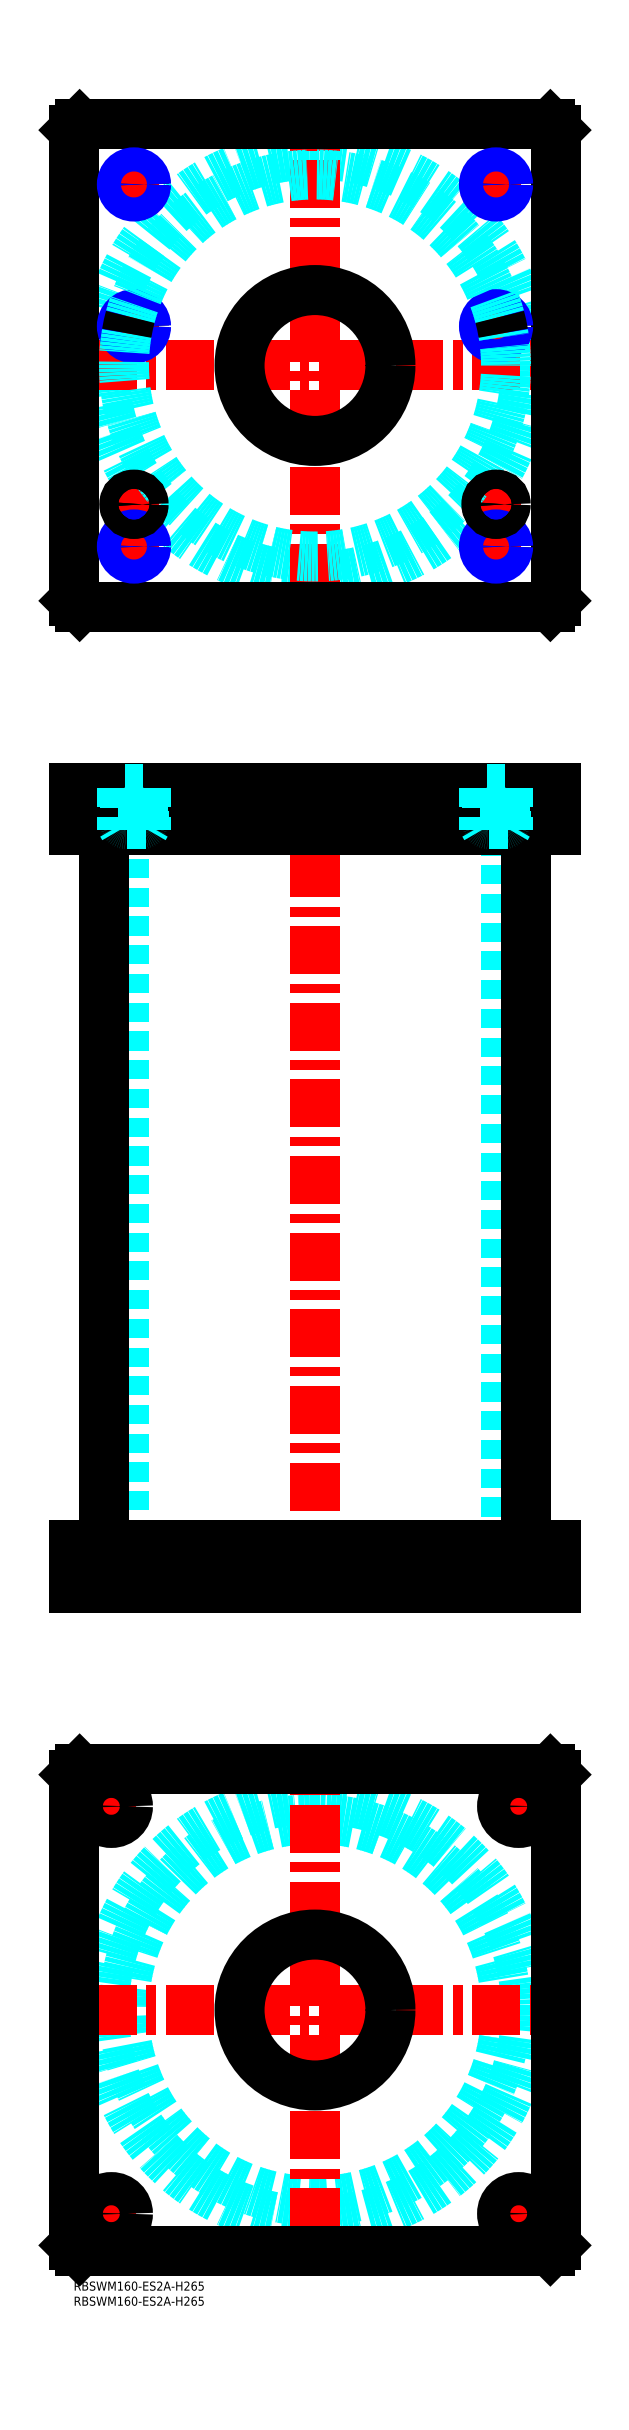
<metadata>
{"format":"dxf","ext":"dxf","renderer":"ezdxf+matplotlib","layout":"modelspace","background":"white","min_lineweight":24,"dpi":150}
</metadata>
<code>
0
SECTION
2
ENTITIES
0
INSERT
8
MSM_CONTINUOUS
2
*U4
10
0
20
0
30
0
0
INSERT
8
MSM_CONTINUOUS
2
*U5
10
0
20
0
30
0
0
CIRCLE
8
MSM_DASHED
10
80
20
90
30
0
40
63.3
0
CIRCLE
8
MSM_DASHED
10
80
20
90
30
0
40
69.9
0
LINE
8
MSM_CENTER
10
5.1
20
90
30
0
11
154.9
21
90
31
0
0
LINE
8
MSM_CENTER
10
80
20
15.1
30
0
11
80
21
164.9
31
0
0
LINE
8
MSM_CENTER
10
5
20
157.5
30
0
11
20
21
157.5
31
0
0
LINE
8
MSM_CENTER
10
12.5
20
150
30
0
11
12.5
21
165
31
0
0
LINE
8
MSM_CENTER
10
140
20
157.5
30
0
11
155
21
157.5
31
0
0
LINE
8
MSM_CENTER
10
147.5
20
150
30
0
11
147.5
21
165
31
0
0
LINE
8
MSM_CENTER
10
5
20
22.5
30
0
11
20
21
22.5
31
0
0
LINE
8
MSM_CENTER
10
12.5
20
15
30
0
11
12.5
21
30
31
0
0
LINE
8
MSM_CENTER
10
140
20
22.5
30
0
11
155
21
22.5
31
0
0
LINE
8
MSM_CENTER
10
147.5
20
15
30
0
11
147.5
21
30
31
0
0
CIRCLE
8
MSM_CONTINUOUS
10
12.5
20
157.5
30
0
40
5.5
0
LINE
8
MSM_CONTINUOUS
10
158
20
170
30
0
11
160
21
168
31
0
0
CIRCLE
8
MSM_CONTINUOUS
10
147.5
20
157.5
30
0
40
5.5
0
CIRCLE
8
MSM_CONTINUOUS
10
12.5
20
22.5
30
0
40
5.5
0
CIRCLE
8
MSM_CONTINUOUS
10
147.5
20
22.5
30
0
40
5.5
0
CIRCLE
8
MSM_CONTINUOUS
10
80
20
90
30
0
40
25
0
LINE
8
MSM_CONTINUOUS
10
0
20
12
30
0
11
0
21
168
31
0
0
LINE
8
MSM_CONTINUOUS
10
2
20
10
30
0
11
0
21
12
31
0
0
LINE
8
MSM_CONTINUOUS
10
158
20
10
30
0
11
2
21
10
31
0
0
LINE
8
MSM_CONTINUOUS
10
160
20
12
30
0
11
158
21
10
31
0
0
LINE
8
MSM_CONTINUOUS
10
160
20
168
30
0
11
160
21
12
31
0
0
LINE
8
MSM_CONTINUOUS
10
2
20
170
30
0
11
158
21
170
31
0
0
LINE
8
MSM_CONTINUOUS
10
0
20
168
30
0
11
2
21
170
31
0
0
LINE
8
MSM_DASHED
10
55
20
244
30
0
11
55
21
230
31
0
0
LINE
8
MSM_DASHED
10
105
20
230
30
0
11
105
21
244
31
0
0
LINE
8
MSM_DASHED
10
16.7
20
481
30
0
11
16.7
21
244
31
0
0
LINE
8
MSM_DASHED
10
143.3
20
244
30
0
11
143.3
21
481
31
0
0
LINE
8
MSM_DASHED
10
142
20
244
30
0
11
142
21
230
31
0
0
LINE
8
MSM_DASHED
10
153
20
230
30
0
11
153
21
244
31
0
0
LINE
8
MSM_DASHED
10
7
20
244
30
0
11
7
21
230
31
0
0
LINE
8
MSM_DASHED
10
18
20
230
30
0
11
18
21
244
31
0
0
LINE
8
MSM_CENTER
10
80
20
500
30
0
11
80
21
225
31
0
0
LINE
8
MSM_CENTER
10
12.5
20
246
30
0
11
12.5
21
228
31
0
0
LINE
8
MSM_CENTER
10
147.5
20
246
30
0
11
147.5
21
228
31
0
0
LINE
8
MSM_CONTINUOUS
10
10.1
20
481
30
0
11
10.1
21
244
31
0
0
LINE
8
MSM_CONTINUOUS
10
149.9
20
244
30
0
11
149.9
21
481
31
0
0
LINE
8
MSM_CONTINUOUS
10
0
20
244
30
0
11
160
21
244
31
0
0
LINE
8
MSM_CONTINUOUS
10
0
20
230
30
0
11
160
21
230
31
0
0
LINE
8
MSM_CONTINUOUS
10
158
20
230
30
0
11
158
21
244
31
0
0
LINE
8
MSM_CONTINUOUS
10
160
20
230
30
0
11
160
21
244
31
0
0
LINE
8
MSM_CONTINUOUS
10
0
20
230
30
0
11
0
21
244
31
0
0
LINE
8
MSM_CONTINUOUS
10
2
20
230
30
0
11
2
21
244
31
0
0
CIRCLE
8
MSM_DASHED
10
80
20
635
30
0
40
69.9
0
LINE
8
MSM_CENTER
10
5.1
20
635
30
0
11
154.9
21
635
31
0
0
LINE
8
MSM_CENTER
10
80
20
560.1
30
0
11
80
21
709.9
31
0
0
LINE
8
MSM_CENTER
10
135
20
589
30
0
11
145
21
589
31
0
0
LINE
8
MSM_CENTER
10
140
20
584
30
0
11
140
21
594
31
0
0
LINE
8
MSM_CENTER
10
15
20
589
30
0
11
25
21
589
31
0
0
LINE
8
MSM_CENTER
10
20
20
584
30
0
11
20
21
594
31
0
0
LINE
8
MSM_CENTER
10
134
20
648
30
0
11
146
21
648
31
0
0
LINE
8
MSM_CENTER
10
140
20
642
30
0
11
140
21
654
31
0
0
LINE
8
MSM_CENTER
10
14
20
648
30
0
11
26
21
648
31
0
0
LINE
8
MSM_CENTER
10
20
20
642
30
0
11
20
21
654
31
0
0
LINE
8
MSM_CENTER
10
14
20
695
30
0
11
26
21
695
31
0
0
LINE
8
MSM_CENTER
10
20
20
689
30
0
11
20
21
701
31
0
0
LINE
8
MSM_CENTER
10
134
20
695
30
0
11
146
21
695
31
0
0
LINE
8
MSM_CENTER
10
140
20
689
30
0
11
140
21
701
31
0
0
LINE
8
MSM_CENTER
10
14
20
575
30
0
11
26
21
575
31
0
0
LINE
8
MSM_CENTER
10
20
20
569
30
0
11
20
21
581
31
0
0
LINE
8
MSM_CENTER
10
134
20
575
30
0
11
146
21
575
31
0
0
LINE
8
MSM_CENTER
10
140
20
569
30
0
11
140
21
581
31
0
0
CIRCLE
8
MSM_CONTINUOUS
10
20
20
648
30
0
40
3.324
0
CIRCLE
8
MSM_CONTINUOUS
10
140
20
695
30
0
40
3.324
0
CIRCLE
8
MSM_CONTINUOUS
10
20
20
695
30
0
40
3.324
0
CIRCLE
8
MSM_CONTINUOUS
10
140
20
648
30
0
40
3.324
0
LINE
8
MSM_CONTINUOUS
10
-2.274e-13
20
713
30
0
11
-2.274e-13
21
557
31
0
0
LINE
8
MSM_CONTINUOUS
10
2
20
555
30
0
11
158
21
555
31
0
0
LINE
8
MSM_CONTINUOUS
10
160
20
557
30
0
11
160
21
713
31
0
0
LINE
8
MSM_CONTINUOUS
10
158
20
555
30
0
11
160
21
557
31
0
0
LINE
8
MSM_CONTINUOUS
10
-2.274e-13
20
557
30
0
11
2
21
555
31
0
0
CIRCLE
8
MSM_CONTINUOUS
10
80
20
635
30
0
40
25
0
LINE
8
MSM_CONTINUOUS
10
160
20
713
30
0
11
158
21
715
31
0
0
LINE
8
MSM_CONTINUOUS
10
158
20
715
30
0
11
2
21
715
31
0
0
LINE
8
MSM_CONTINUOUS
10
2
20
715
30
0
11
-2.274e-13
21
713
31
0
0
CIRCLE
8
MSM_CONTINUOUS
10
20
20
575
30
0
40
3.324
0
CIRCLE
8
MSM_CONTINUOUS
10
140
20
575
30
0
40
3.324
0
CIRCLE
8
MSM_NARROW
10
20
20
575
30
0
40
4
0
CIRCLE
8
MSM_NARROW
10
20
20
648
30
0
40
4
0
CIRCLE
8
MSM_NARROW
10
20
20
695
30
0
40
4
0
CIRCLE
8
MSM_NARROW
10
140
20
695
30
0
40
4
0
CIRCLE
8
MSM_NARROW
10
140
20
648
30
0
40
4
0
CIRCLE
8
MSM_NARROW
10
140
20
575
30
0
40
4
0
ARC
8
MSM_DASHED
10
80
20
635
30
0
40
63.3
50
170.3
51
9.724
0
ARC
8
MSM_DASHED
10
80
20
635
30
0
40
63.3
50
14.73
51
165.3
0
ARC
8
MSM_CONTINUOUS
10
80
20
635
30
0
40
63.3
50
165.3
51
170.3
0
ARC
8
MSM_CONTINUOUS
10
80
20
635
30
0
40
63.3
50
9.724
51
14.73
0
CIRCLE
8
MSM_CONTINUOUS
10
20
20
589
30
0
40
2.5
0
CIRCLE
8
MSM_CONTINUOUS
10
20
20
589
30
0
40
3
0
CIRCLE
8
MSM_CONTINUOUS
10
20
20
589
30
0
40
3.2
0
CIRCLE
8
MSM_CONTINUOUS
10
140
20
589
30
0
40
2.5
0
CIRCLE
8
MSM_CONTINUOUS
10
140
20
589
30
0
40
3
0
CIRCLE
8
MSM_CONTINUOUS
10
140
20
589
30
0
40
3.2
0
LINE
8
MSM_DASHED
10
55
20
495
30
0
11
55
21
481
31
0
0
LINE
8
MSM_DASHED
10
105
20
481
30
0
11
105
21
495
31
0
0
LINE
8
MSM_CENTER
10
20
20
497
30
0
11
20
21
479
31
0
0
LINE
8
MSM_CENTER
10
140
20
497
30
0
11
140
21
479
31
0
0
LINE
8
MSM_CONTINUOUS
10
-2.274e-13
20
481
30
0
11
160
21
481
31
0
0
LINE
8
MSM_CONTINUOUS
10
160
20
495
30
0
11
160
21
481
31
0
0
LINE
8
MSM_CONTINUOUS
10
-2.274e-13
20
495
30
0
11
160
21
495
31
0
0
LINE
8
MSM_CONTINUOUS
10
158
20
495
30
0
11
158
21
481
31
0
0
LINE
8
MSM_CONTINUOUS
10
2
20
495
30
0
11
2
21
481
31
0
0
LINE
8
MSM_CONTINUOUS
10
-2.274e-13
20
495
30
0
11
-2.274e-13
21
481
31
0
0
LINE
8
MSM_DASHED
10
17.5
20
483
30
0
11
17.5
21
481
31
0
0
LINE
8
MSM_DASHED
10
22.5
20
481
30
0
11
22.5
21
483
31
0
0
ARC
8
MSM_DASHED
10
17.4
20
483.4
30
0
40
0.4
50
180
51
270
0
ARC
8
MSM_DASHED
10
22.6
20
483.4
30
0
40
0.4
50
270
51
360
0
LINE
8
MSM_DASHED
10
17
20
494.8
30
0
11
17
21
483.4
31
0
0
LINE
8
MSM_DASHED
10
23
20
483.4
30
0
11
23
21
494.8
31
0
0
LINE
8
MSM_DASHED
10
23
20
494.8
30
0
11
23.2
21
495
31
0
0
LINE
8
MSM_DASHED
10
16.8
20
495
30
0
11
17
21
494.8
31
0
0
LINE
8
MSM_DASHED
10
23
20
494.8
30
0
11
17
21
494.8
31
0
0
LINE
8
MSM_DASHED
10
137.5
20
483
30
0
11
137.5
21
481
31
0
0
LINE
8
MSM_DASHED
10
142.5
20
481
30
0
11
142.5
21
483
31
0
0
ARC
8
MSM_DASHED
10
137.4
20
483.4
30
0
40
0.4
50
180
51
270
0
ARC
8
MSM_DASHED
10
142.6
20
483.4
30
0
40
0.4
50
270
51
360
0
LINE
8
MSM_DASHED
10
137
20
494.8
30
0
11
137
21
483.4
31
0
0
LINE
8
MSM_DASHED
10
143
20
483.4
30
0
11
143
21
494.8
31
0
0
LINE
8
MSM_DASHED
10
143
20
494.8
30
0
11
143.2
21
495
31
0
0
LINE
8
MSM_DASHED
10
136.8
20
495
30
0
11
137
21
494.8
31
0
0
LINE
8
MSM_DASHED
10
143
20
494.8
30
0
11
137
21
494.8
31
0
0
LINE
8
MSM_DASHED
10
23.32
20
481
30
0
11
23.32
21
495
31
0
0
LINE
8
MSM_DASHED
10
24
20
495
30
0
11
24
21
481
31
0
0
LINE
8
MSM_DASHED
10
16
20
495
30
0
11
16
21
481
31
0
0
LINE
8
MSM_DASHED
10
23.32
20
481.8
30
0
11
24
21
483
31
0
0
LINE
8
MSM_DASHED
10
24
20
483
30
0
11
16
21
483
31
0
0
LINE
8
MSM_DASHED
10
16.68
20
481.8
30
0
11
16
21
483
31
0
0
LINE
8
MSM_DASHED
10
16.68
20
495
30
0
11
16.68
21
481
31
0
0
LINE
8
MSM_DASHED
10
136.7
20
495
30
0
11
136.7
21
481
31
0
0
LINE
8
MSM_DASHED
10
144
20
495
30
0
11
144
21
481
31
0
0
LINE
8
MSM_DASHED
10
136
20
495
30
0
11
136
21
481
31
0
0
LINE
8
MSM_DASHED
10
143.3
20
481.8
30
0
11
144
21
483
31
0
0
LINE
8
MSM_DASHED
10
144
20
483
30
0
11
136
21
483
31
0
0
LINE
8
MSM_DASHED
10
136.7
20
481.8
30
0
11
136
21
483
31
0
0
LINE
8
MSM_DASHED
10
143.3
20
481
30
0
11
143.3
21
495
31
0
0
ENDSEC
0
EOF

</code>
